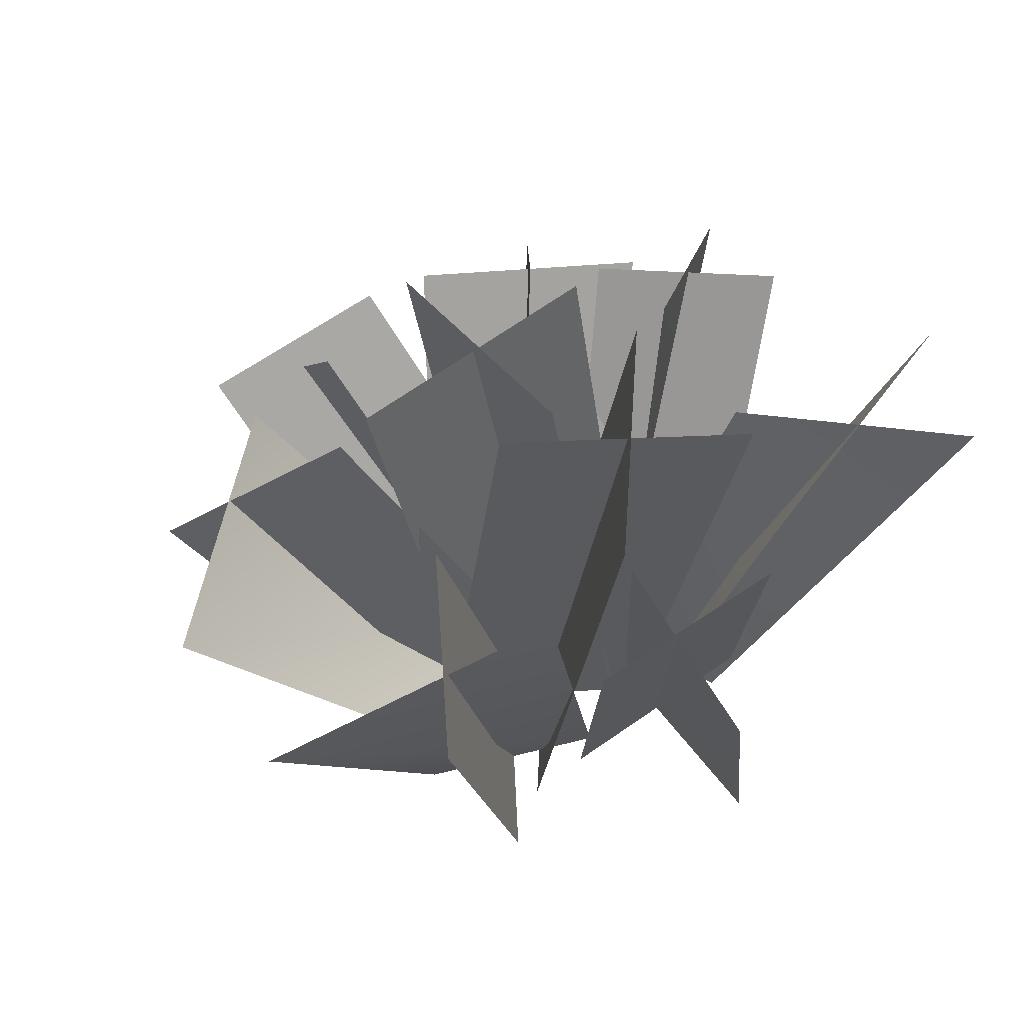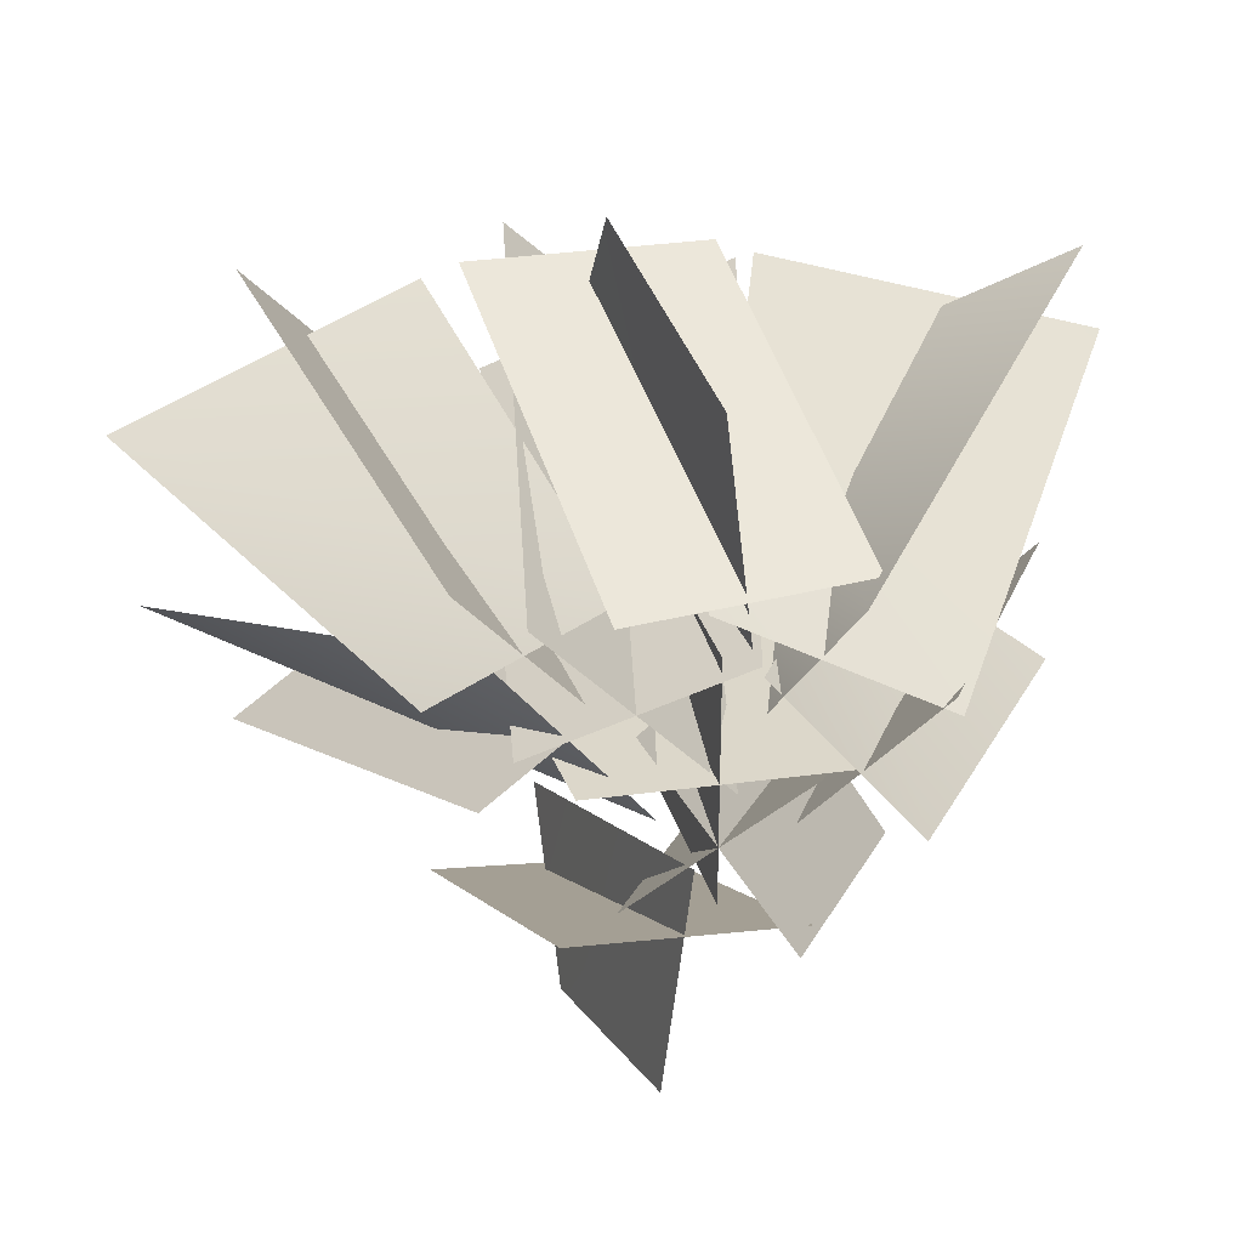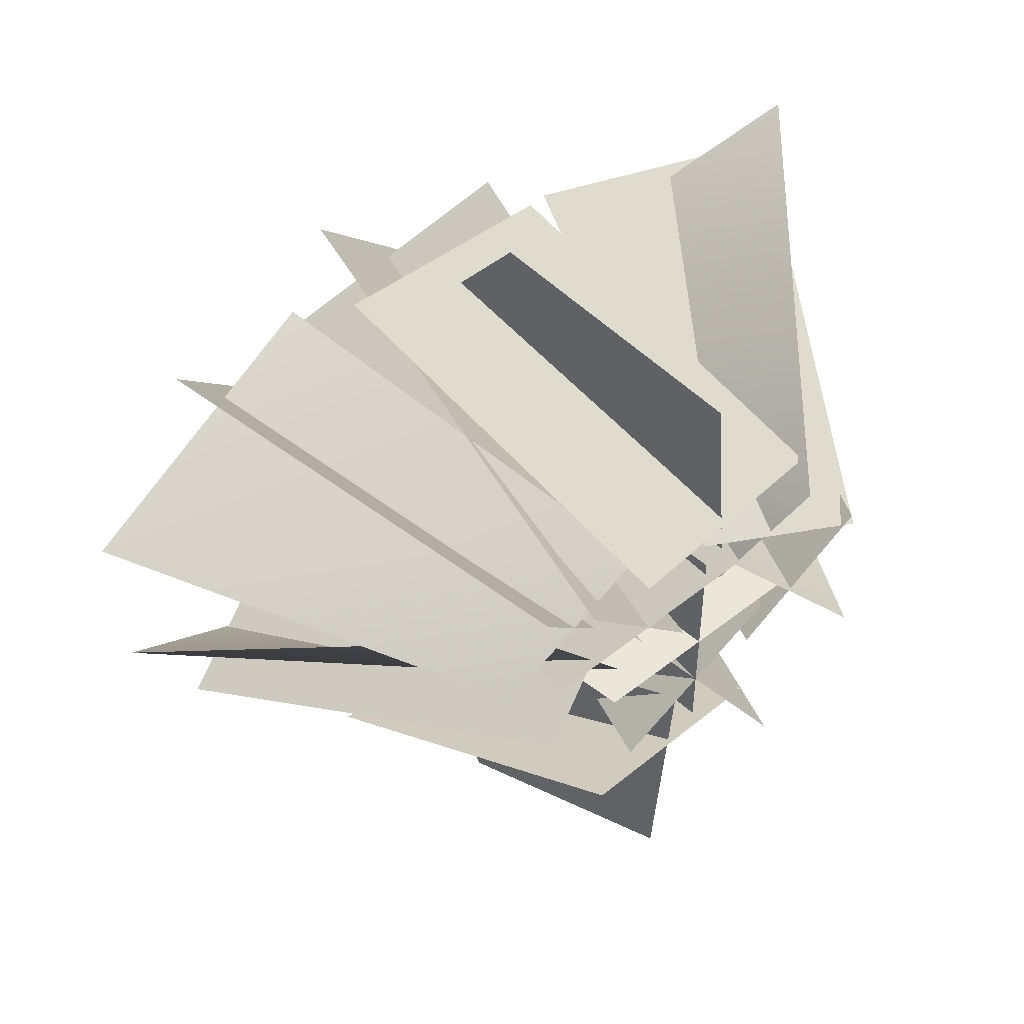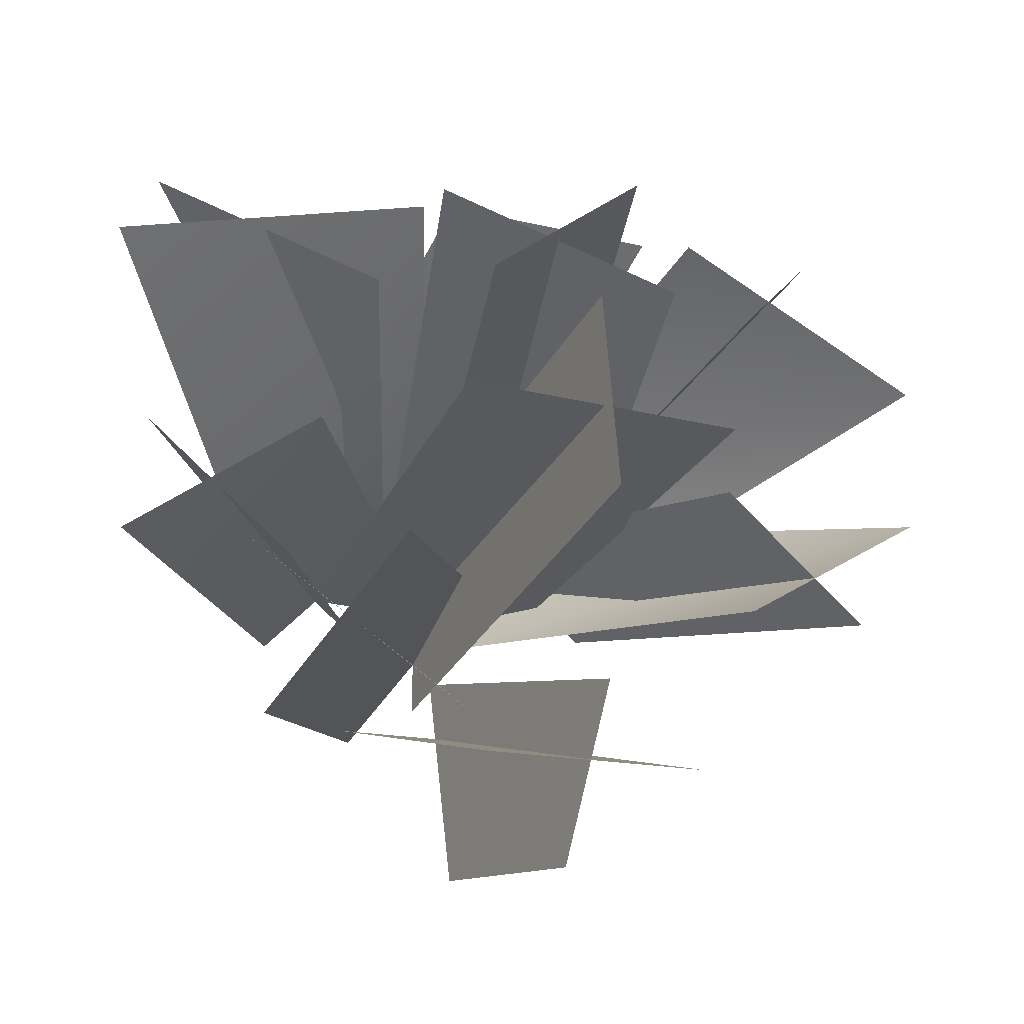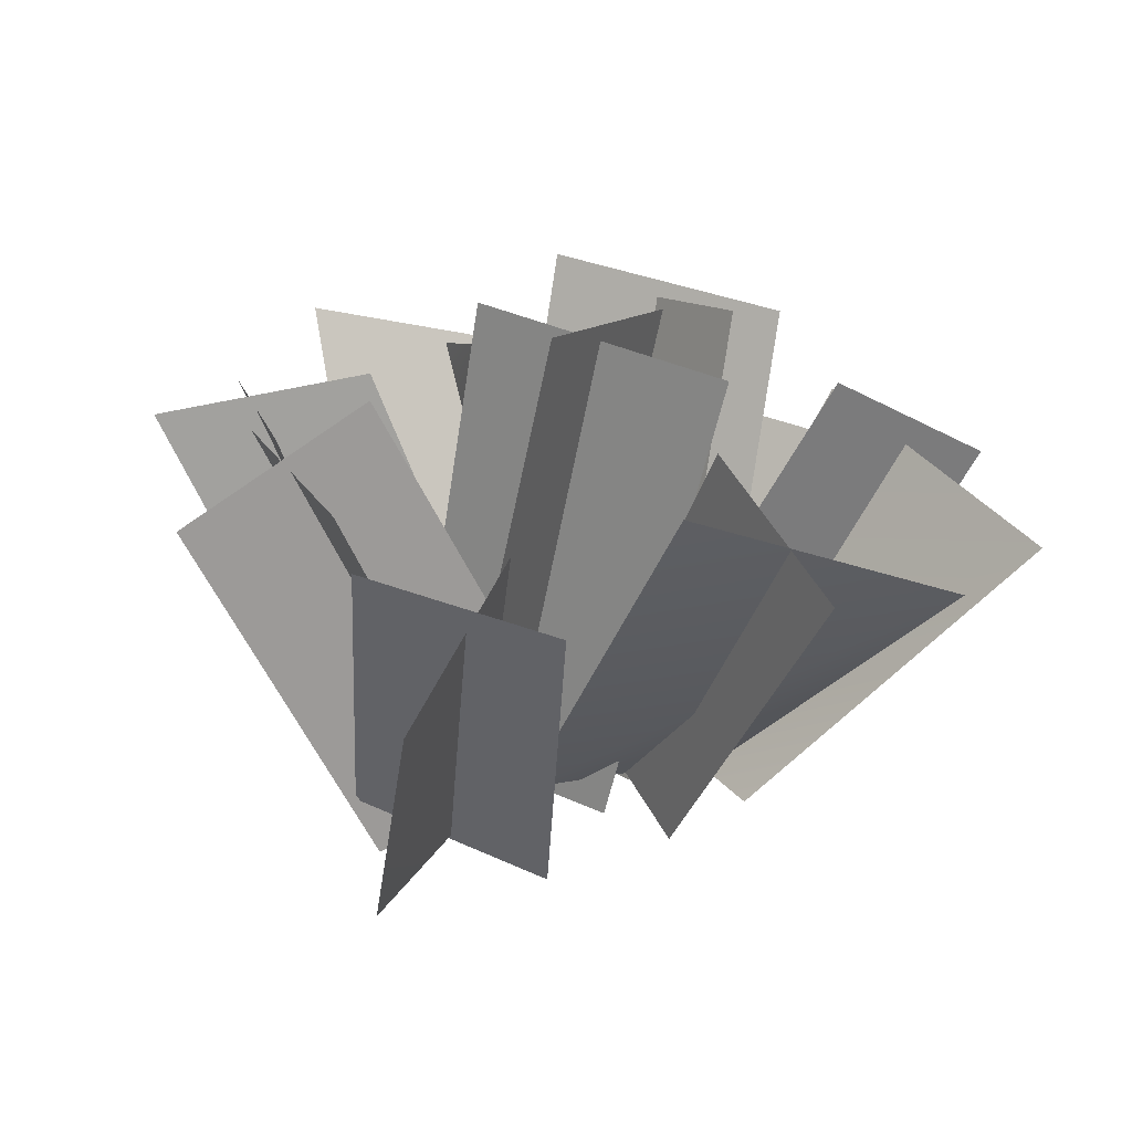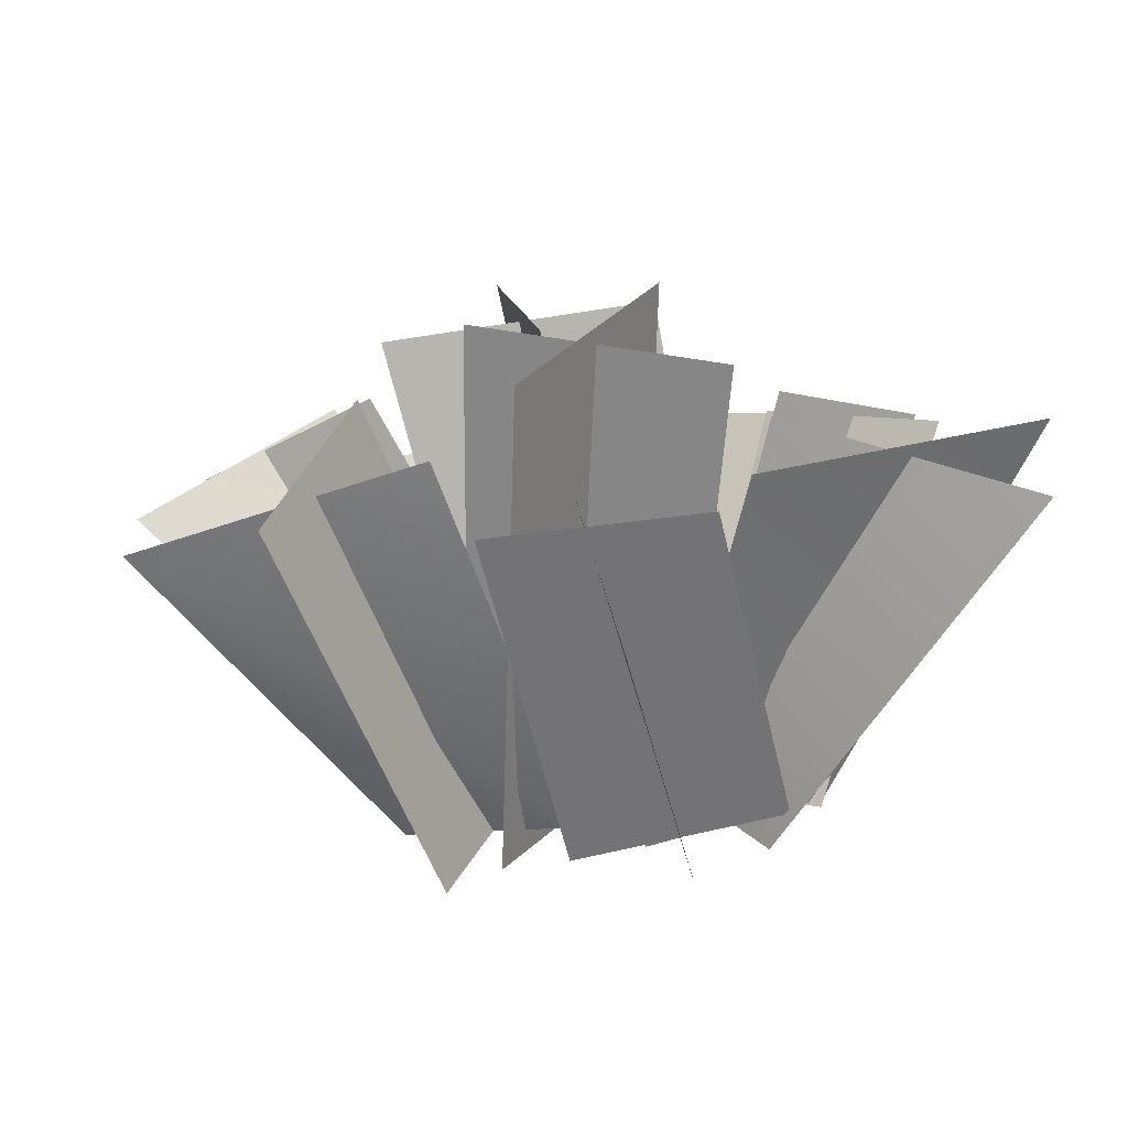
<metadata>
{"format":"obj","ext":"obj","renderer":"f3d","projection":"perspective","resolution":1024,"background":"white","views":[{"elev":42.6,"azim":141.4,"up":"+Z"},{"elev":30.7,"azim":176.9,"up":"+Y"},{"elev":48.2,"azim":146.5,"up":"+Y"},{"elev":-29.1,"azim":-11.2,"up":"+Y"},{"elev":21.6,"azim":29.7,"up":"+Z"},{"elev":9.1,"azim":170.3,"up":"+Z"}]}
</metadata>
<code>
o tdr_h_fern_b.001
v 160.2 140.6 -35.55
v -36.95 -81.33 23.84
v 168.2 298.4 518.5
v -25.11 90.04 611.9
v 175.1 -28.82 9.761
v -51.84 88.11 -21.48
v 196 109.2 569.1
v -72.57 247.7 532.1
v -99.13 -199.5 500.4
v 59.11 -25.26 43.04
v -238.6 -378.1 377
v -92.16 -217.2 -54.76
v -271.3 -192 435.9
v -113.1 -51.56 -0.7226
v -42.54 -356.9 423.7
v 80.1 -190.9 -10.99
v 265.8 -399.1 363
v 135.1 -213.6 -31.39
v 13.35 -406.9 387.3
v -113.5 -232.7 17.05
v 149.5 -311.9 400.6
v 5.162 -151.8 2.601
v 127 -487.6 257.6
v 36.46 -414.7 -8.106
v -165.7 155.8 18.36
v 82.94 136.7 -30.08
v -38.81 330 388.6
v 213.7 322.2 364.3
v -15.7 337.8 -6.791
v -47 74.87 3.916
v 74.82 410.6 258.9
v 97.39 234.9 401.9
v -16.53 89.2 -5.857
v -16.53 -188.2 -5.857
v 110.3 100.4 561.4
v 118.3 -171.7 597.2
v 118.4 -49.5 -24.61
v -151.4 -49.5 12.9
v 270 -49.5 539.2
v -49.36 -49.5 583.6
v 227.9 185.2 -46.28
v 97.5 3.605 42.85
v 430.7 314.2 377.8
v 315.2 143.8 492.2
v 257.8 46.56 -16.18
v 72.33 142.2 9.861
v 566.4 159.5 331.7
v 252.8 272.7 439.9
v 205.6 85.62 11.97
v 40.52 -100.3 11.97
v 550.9 -42.02 342.6
v 310.5 -232.9 445.7
v 208.9 -54.35 -33.09
v 49.9 33.41 55.25
v 468.2 -197.5 366.8
v 280 -93.64 471.4
v -2.397 141 -16.78
v -242.5 16.68 -2.765
v -80.23 300.6 422.3
v -446.8 188.5 463.8
v -62.31 9.941 22.12
v -144.4 145.9 -24.99
v -138.9 152.1 467.5
v -405.4 313 393.5
v -59.12 45.37 28.4
v -208.4 -92.83 -46.25
v -199.9 -50.06 476.3
v -413 -192 431.2
v -89.43 -94.99 -7.6
v -234.1 39.93 -7.127
v -225.3 -208.4 437.3
v -396.6 -48.66 437.8
v 160.2 140.6 -35.55
v -36.95 -81.33 23.84
v 168.2 298.4 518.5
v -25.11 90.04 611.9
v 175.1 -28.82 9.761
v -51.84 88.11 -21.48
v 196 109.2 569.1
v -72.57 247.7 532.1
v -99.13 -199.5 500.4
v 59.11 -25.26 43.04
v -238.6 -378.1 377
v -92.16 -217.2 -54.76
v -271.3 -192 435.9
v -113.1 -51.56 -0.7226
v -42.54 -356.9 423.7
v 80.1 -190.9 -10.99
v 265.8 -399.1 363
v 135.1 -213.6 -31.39
v 13.35 -406.9 387.3
v -113.5 -232.7 17.05
v 149.5 -311.9 400.6
v 5.162 -151.8 2.601
v 127 -487.6 257.6
v 36.46 -414.7 -8.106
v -165.7 155.8 18.36
v 82.94 136.7 -30.08
v -38.81 330 388.6
v 213.7 322.2 364.3
v -15.7 337.8 -6.791
v -47 74.87 3.916
v 74.82 410.6 258.9
v 97.39 234.9 401.9
v -16.53 89.2 -5.857
v -16.53 -188.2 -5.857
v 110.3 100.4 561.4
v 118.3 -171.7 597.2
v 118.4 -49.5 -24.61
v -151.4 -49.5 12.9
v 270 -49.5 539.2
v -49.36 -49.5 583.6
v 227.9 185.2 -46.28
v 97.5 3.605 42.85
v 430.7 314.2 377.8
v 315.2 143.8 492.2
v 257.8 46.56 -16.18
v 72.33 142.2 9.861
v 566.4 159.5 331.7
v 252.8 272.7 439.9
v 205.6 85.62 11.97
v 40.52 -100.3 11.97
v 550.9 -42.02 342.6
v 310.5 -232.9 445.7
v 208.9 -54.35 -33.09
v 49.9 33.41 55.25
v 468.2 -197.5 366.8
v 280 -93.64 471.4
v -2.397 141 -16.78
v -242.5 16.68 -2.765
v -80.23 300.6 422.3
v -446.8 188.5 463.8
v -62.31 9.941 22.12
v -144.4 145.9 -24.99
v -138.9 152.1 467.5
v -405.4 313 393.5
v -59.12 45.37 28.4
v -208.4 -92.83 -46.25
v -199.9 -50.06 476.3
v -413 -192 431.2
v -89.43 -94.99 -7.6
v -234.1 39.93 -7.127
v -225.3 -208.4 437.3
v -396.6 -48.66 437.8
f 1 2 3
f 4 3 2
f 5 7 6
f 8 6 7
f 9 10 11
f 12 11 10
f 13 15 14
f 16 14 15
f 17 18 19
f 20 19 18
f 21 22 23
f 24 23 22
f 25 26 27
f 28 27 26
f 29 31 30
f 32 30 31
f 33 34 35
f 36 35 34
f 37 38 39
f 40 39 38
f 41 42 43
f 44 43 42
f 45 47 46
f 48 46 47
f 49 50 51
f 52 51 50
f 53 55 54
f 56 54 55
f 57 59 58
f 60 58 59
f 61 63 62
f 64 62 63
f 65 67 66
f 68 66 67
f 69 70 71
f 72 71 70
f 73 74 75
f 76 75 74
f 77 78 79
f 80 79 78
f 81 82 83
f 84 83 82
f 85 86 87
f 88 87 86
f 89 90 91
f 92 91 90
f 93 94 95
f 96 95 94
f 97 98 99
f 100 99 98
f 101 102 103
f 104 103 102
f 105 106 107
f 108 107 106
f 109 110 111
f 112 111 110
f 113 114 115
f 116 115 114
f 117 118 119
f 120 119 118
f 121 122 123
f 124 123 122
f 125 126 127
f 128 127 126
f 129 130 131
f 132 131 130
f 133 134 135
f 136 135 134
f 137 138 139
f 140 139 138
f 141 142 143
f 144 143 142

</code>
